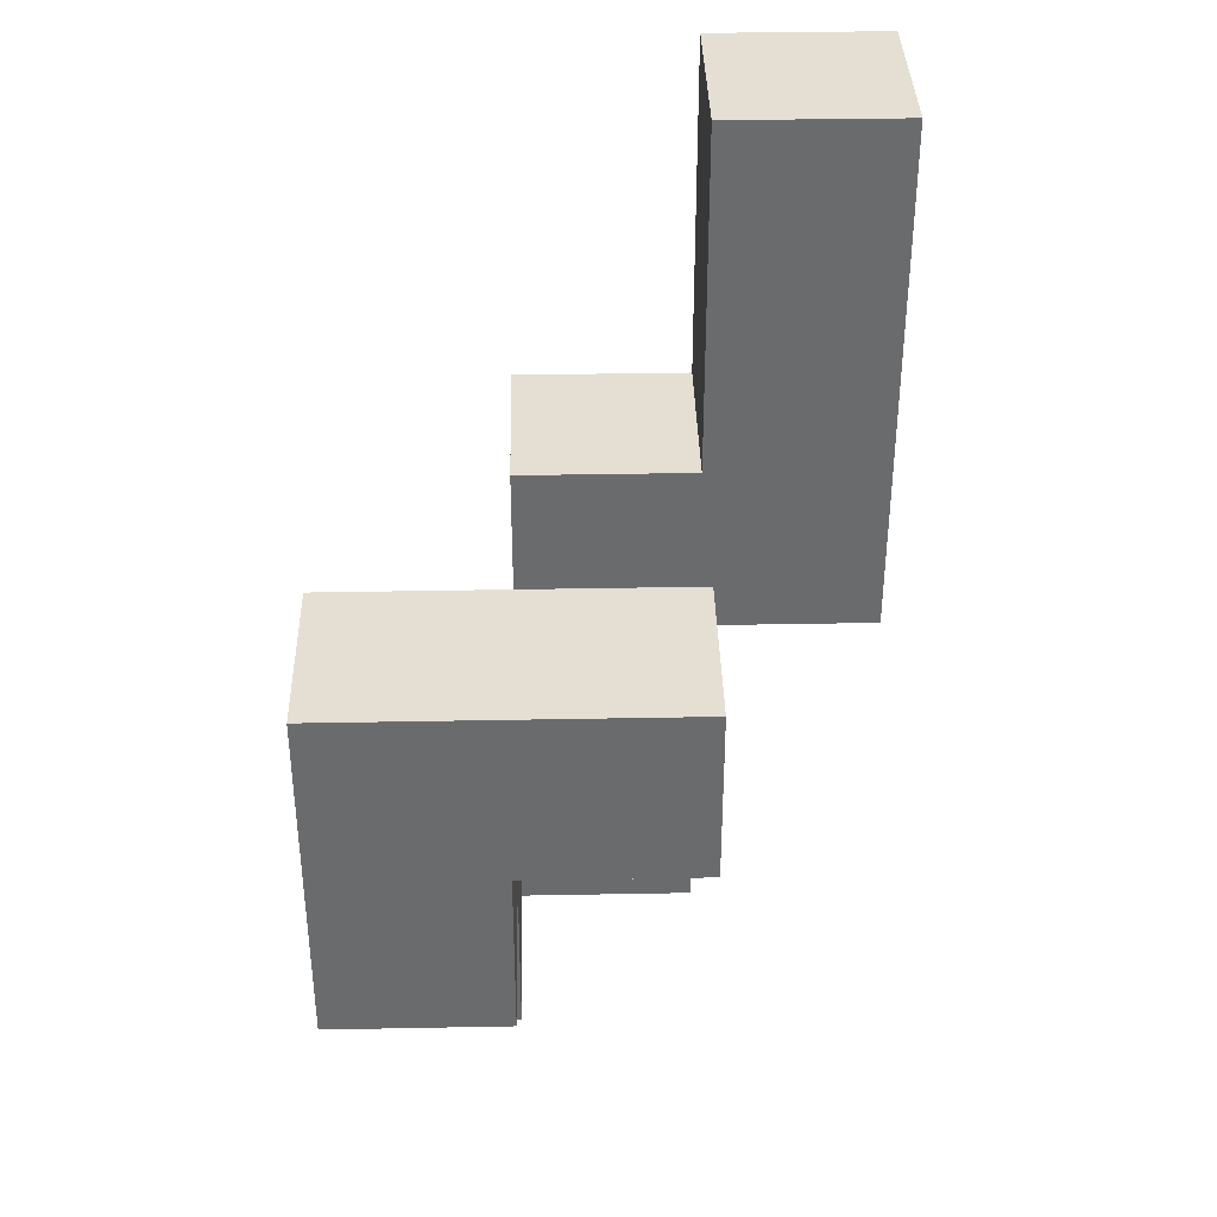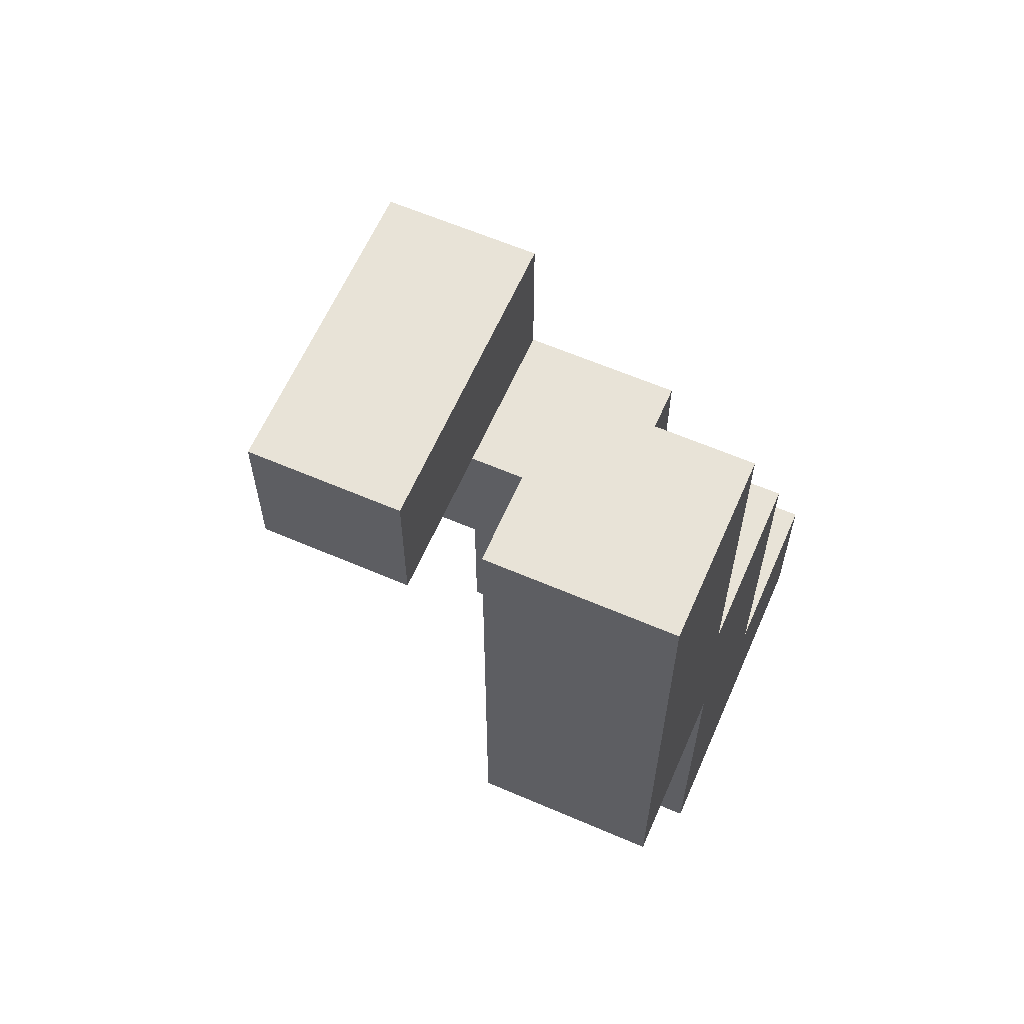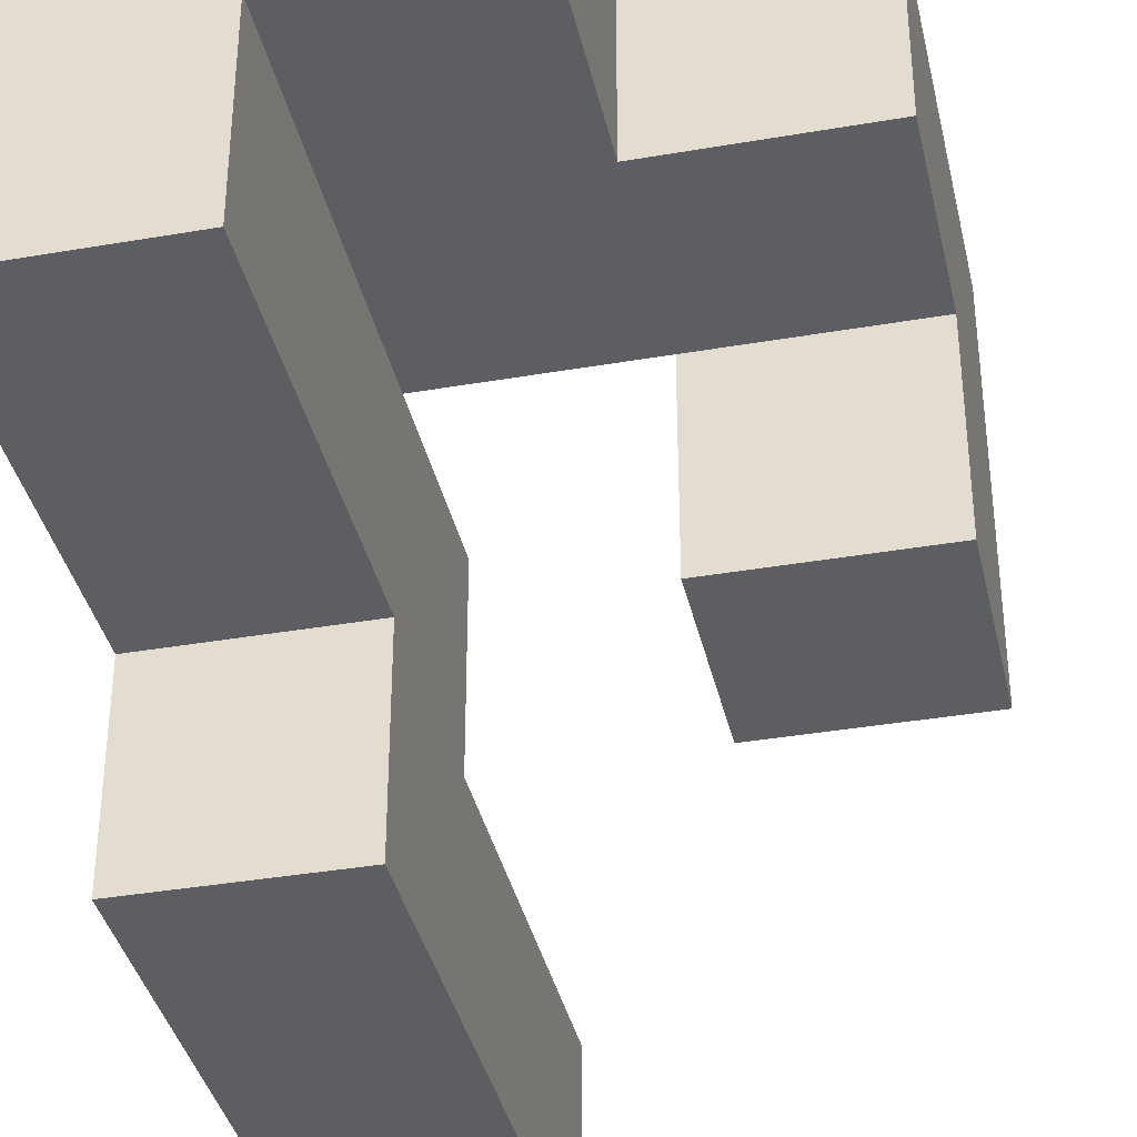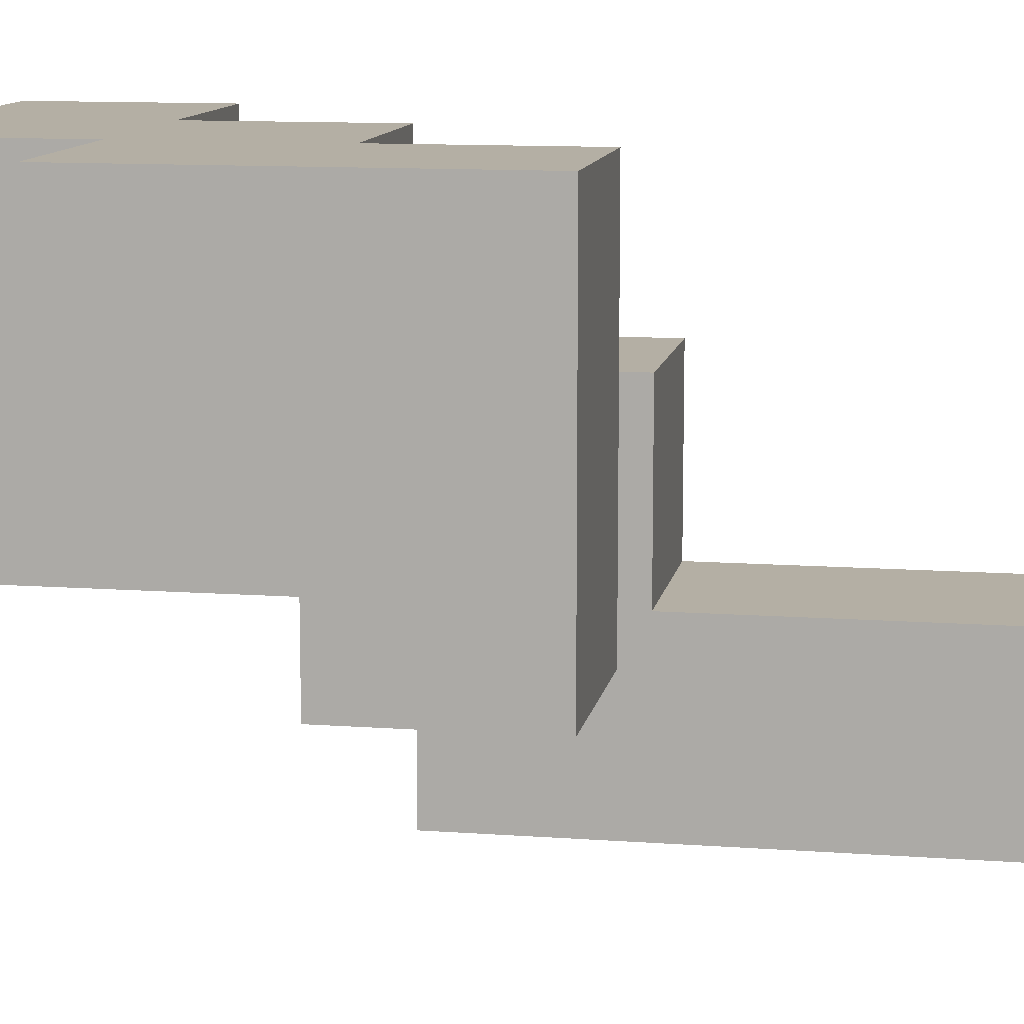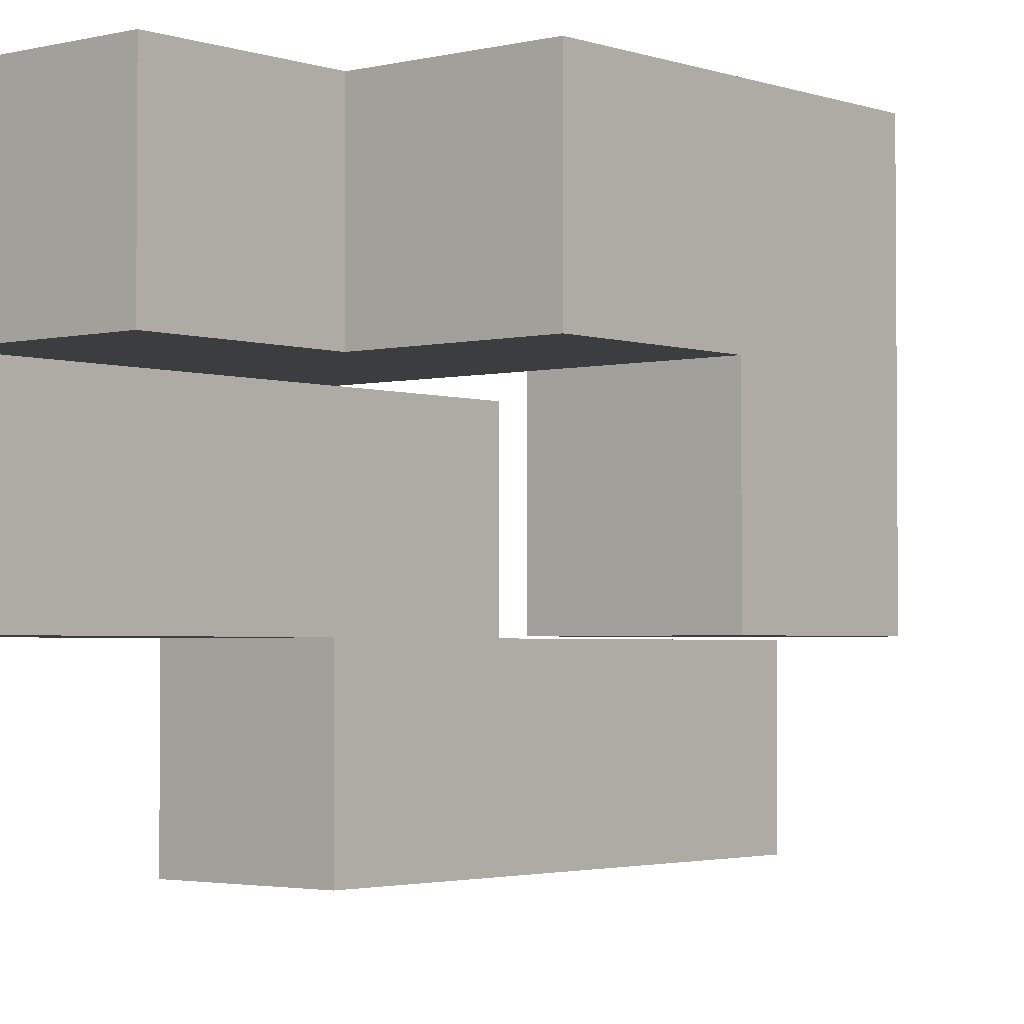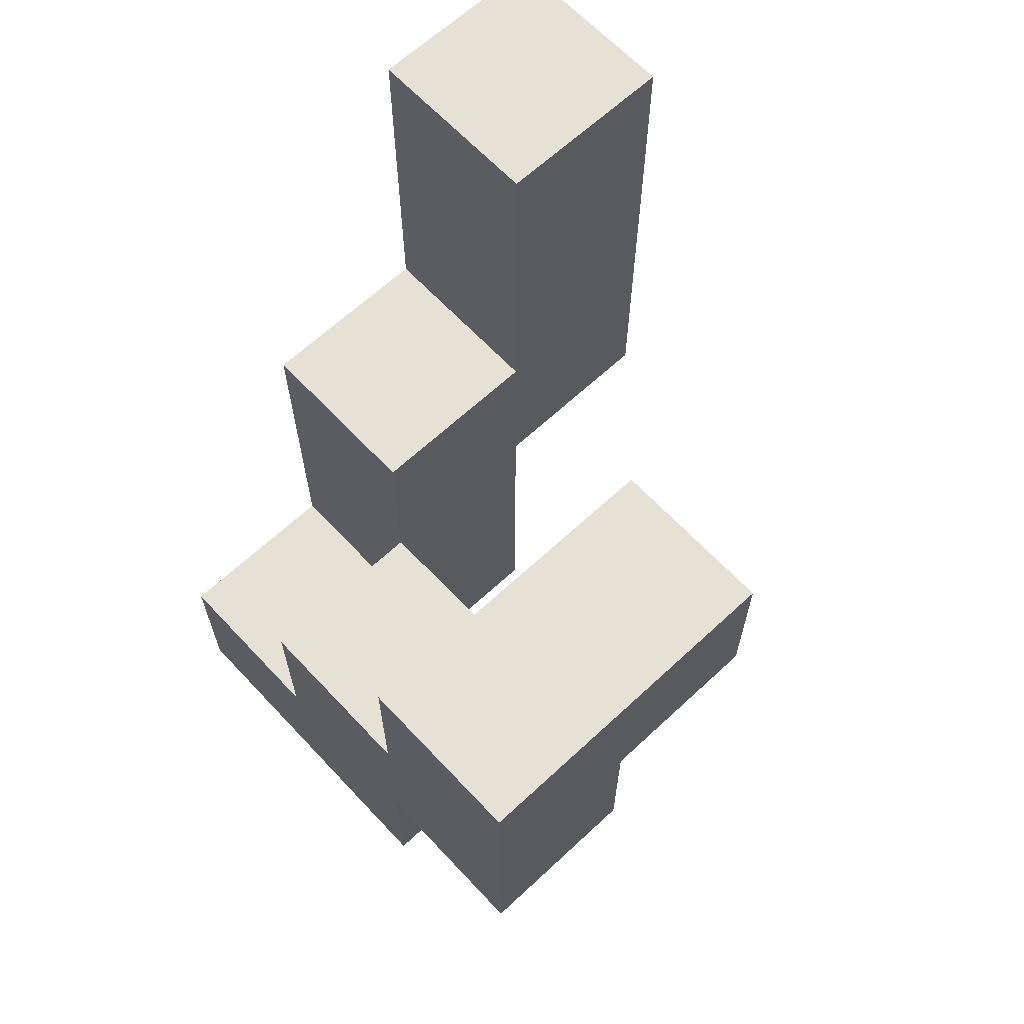
<metadata>
{"format":"obj","ext":"obj","renderer":"f3d","projection":"perspective","resolution":1024,"background":"white","views":[{"elev":36.9,"azim":88.6,"up":"+Y"},{"elev":62.1,"azim":-156.4,"up":"+Y"},{"elev":-37.4,"azim":12.5,"up":"+Z"},{"elev":11.3,"azim":100.2,"up":"+Z"},{"elev":-2.6,"azim":40.4,"up":"+Z"},{"elev":64.8,"azim":46.9,"up":"+Y"}]}
</metadata>
<code>
v -0.7333 -0.6667 0.2
v -0.7333 -0.6667 0.3333
v -0.7333 -0.5333 0.3333
v -0.7333 -0.5333 0.2
v -0.6 -0.6667 0.2
v -0.6 -0.5333 0.2
v -0.6 -0.5333 0.3333
v -0.6 -0.6667 0.3333
v -0.7333 -0.4 0.3333
v -0.7333 -0.4 0.2
v -0.6 -0.4 0.2
v -0.6 -0.4 0.3333
v -0.7333 -0.2667 0.3333
v -0.7333 -0.2667 0.2
v -0.6 -0.2667 0.2
v -0.6 -0.2667 0.3333
v -0.7333 -0.9333 0.3333
v -0.7333 -0.9333 0.4667
v -0.7333 -0.8 0.4667
v -0.7333 -0.8 0.3333
v -0.6 -0.9333 0.3333
v -0.6 -0.8 0.3333
v -0.6 -0.8 0.4667
v -0.6 -0.9333 0.4667
v -0.7333 -0.6667 0.4667
v -0.6 -0.6667 0.4667
v -0.7333 -0.5333 0.4667
v -0.6 -0.5333 0.4667
v -0.4667 -0.6667 0.3333
v -0.4667 -0.6667 0.4667
v -0.4667 -0.5333 0.4667
v -0.4667 -0.5333 0.3333
v -0.3333 -0.6667 0.3333
v -0.3333 -0.5333 0.3333
v -0.3333 -0.5333 0.4667
v -0.3333 -0.6667 0.4667
v -0.7333 -0.9333 0.6
v -0.7333 -0.8 0.6
v -0.6 -0.9333 0.6
v -0.6 -0.8 0.6
v -0.4667 -0.9333 0.4667
v -0.4667 -0.8 0.4667
v -0.4667 -0.8 0.6
v -0.4667 -0.9333 0.6
v -0.6 -0.6667 0.6
v -0.4667 -0.6667 0.6
v -0.3333 -0.8 0.4667
v -0.3333 -0.6667 0.6
v -0.3333 -0.8 0.6
v -0.4667 -0.5333 0.6
v -0.3333 -0.5333 0.6
f 1 2 3 4
f 5 6 7 8
f 1 5 8 2
f 1 4 6 5
f 4 3 9 10
f 6 11 12 7
f 4 10 11 6
f 3 7 12 9
f 10 9 13 14
f 11 15 16 12
f 14 13 16 15
f 10 14 15 11
f 9 12 16 13
f 17 18 19 20
f 21 22 23 24
f 17 21 24 18
f 17 20 22 21
f 20 19 25 2
f 22 8 26 23
f 20 2 8 22
f 19 23 26 25
f 2 25 27 3
f 8 7 28 26
f 3 27 28 7
f 25 26 28 27
f 29 30 31 32
f 33 34 35 36
f 29 33 36 30
f 32 31 35 34
f 29 32 34 33
f 18 37 38 19
f 18 24 39 37
f 19 38 40 23
f 37 39 40 38
f 41 42 43 44
f 24 41 44 39
f 24 23 42 41
f 39 44 43 40
f 23 40 45 26
f 26 45 46 30
f 23 26 30 42
f 40 43 46 45
f 47 36 48 49
f 42 47 49 43
f 42 30 36 47
f 43 49 48 46
f 30 46 50 31
f 36 35 51 48
f 31 50 51 35
f 46 48 51 50

</code>
